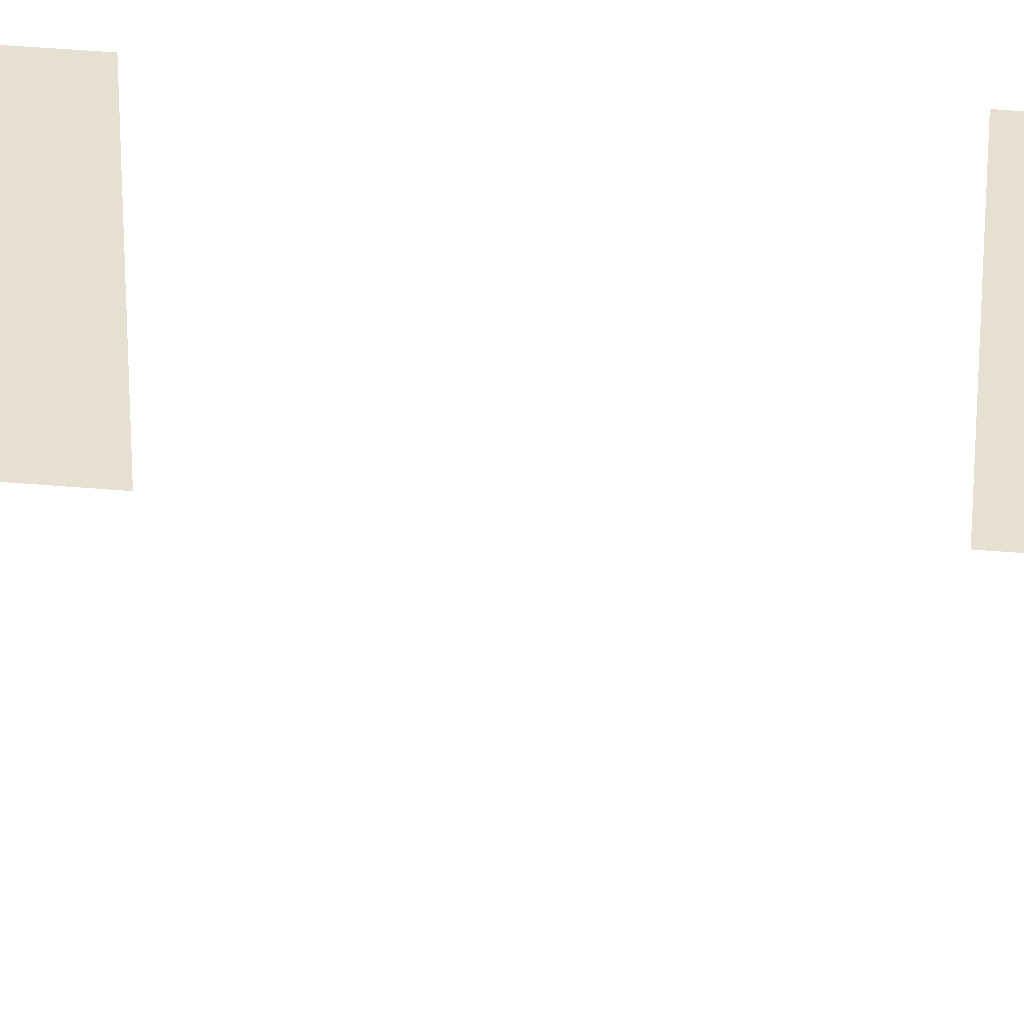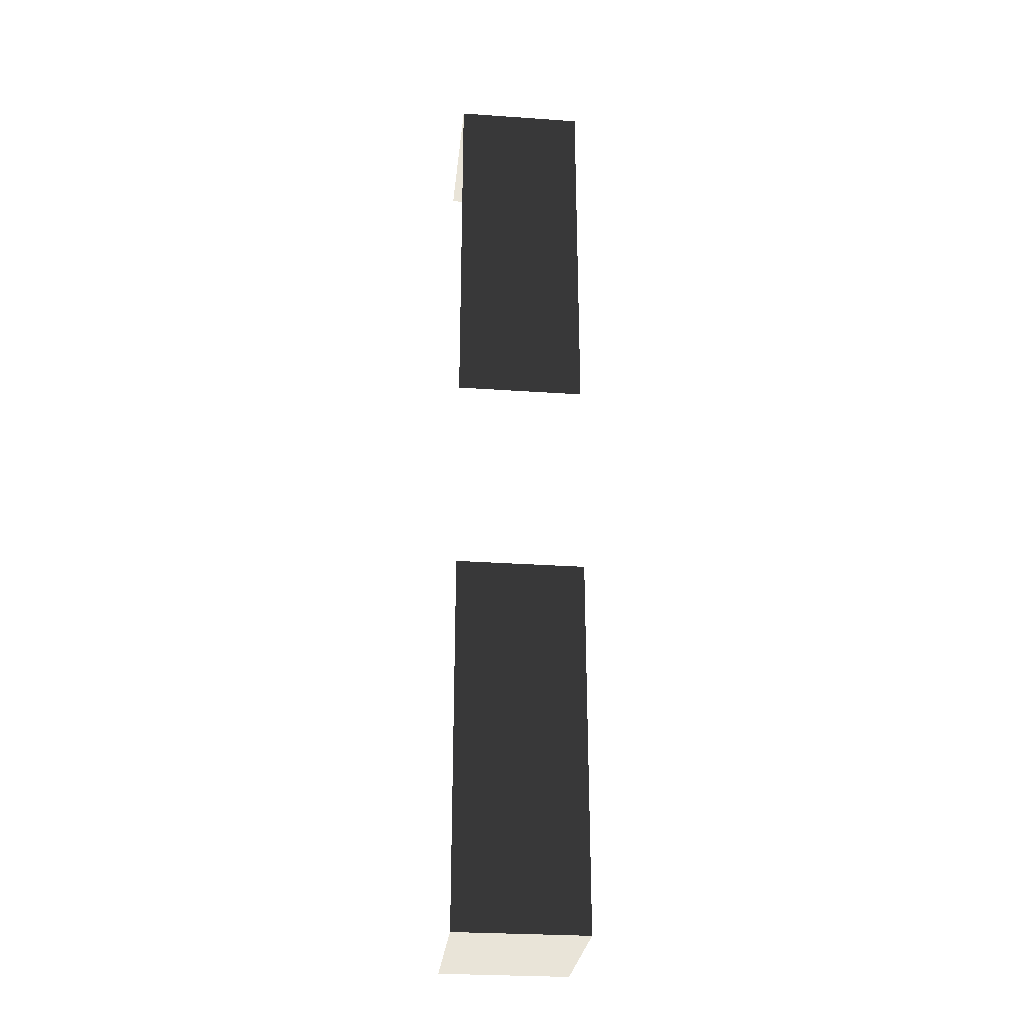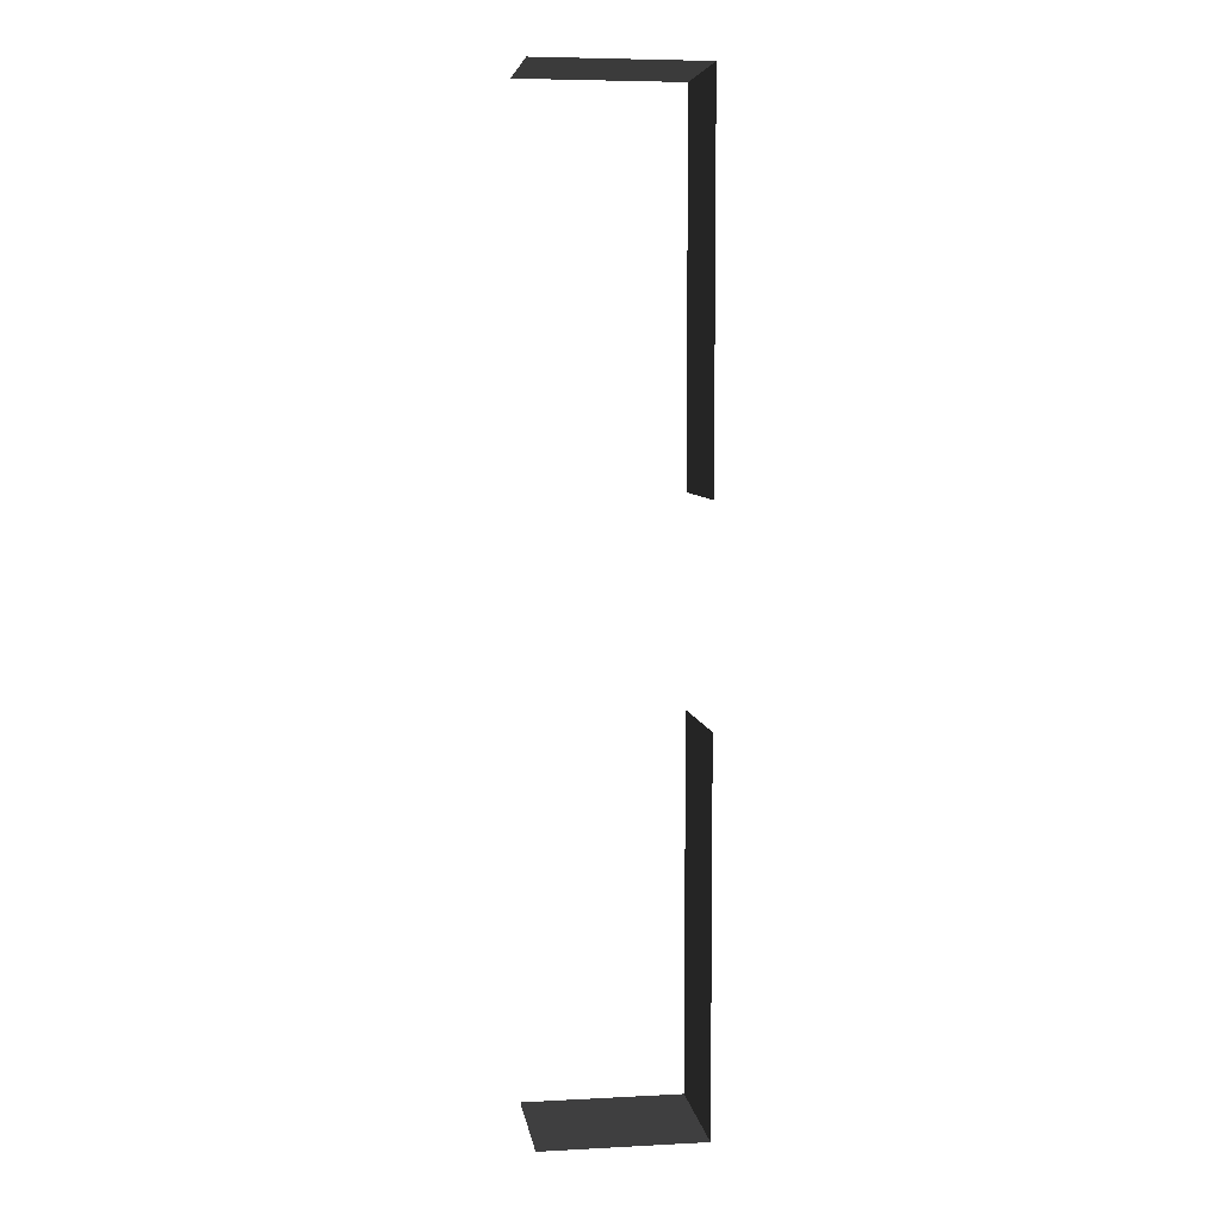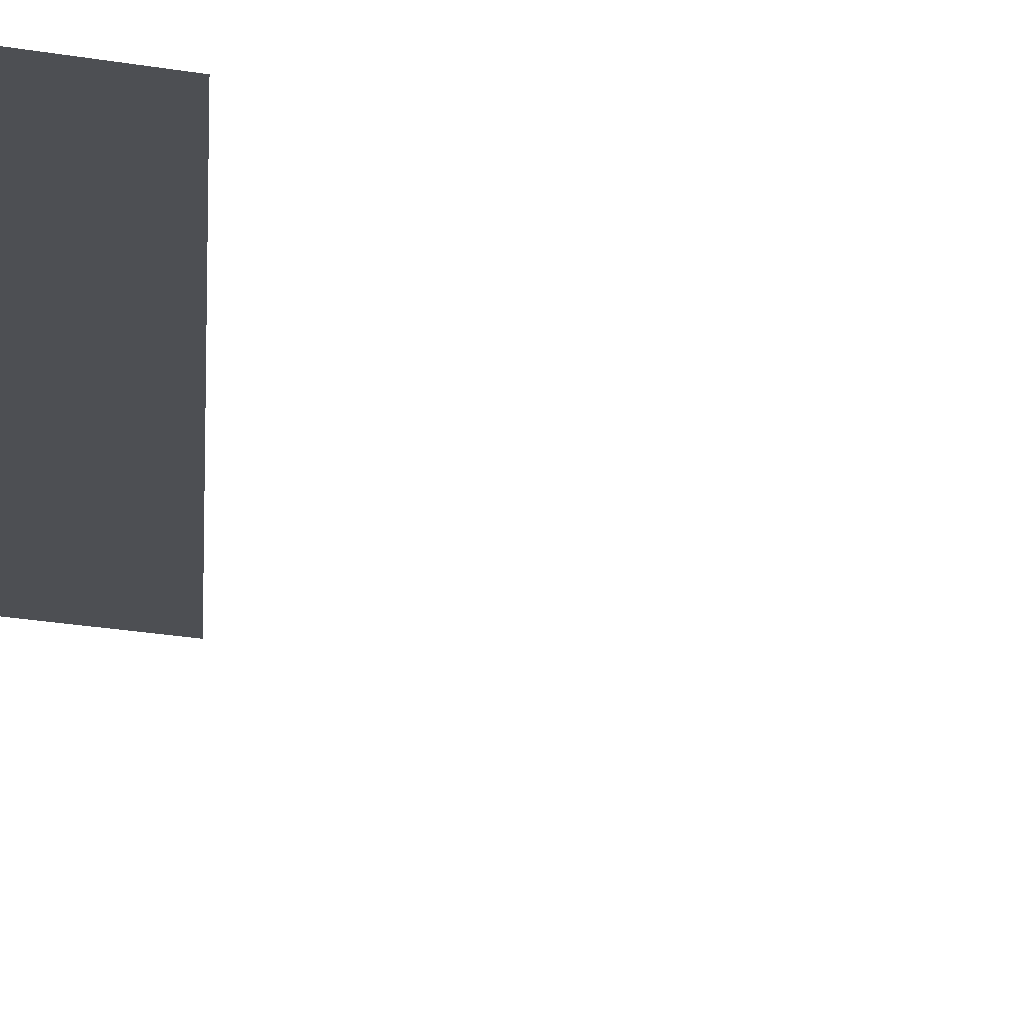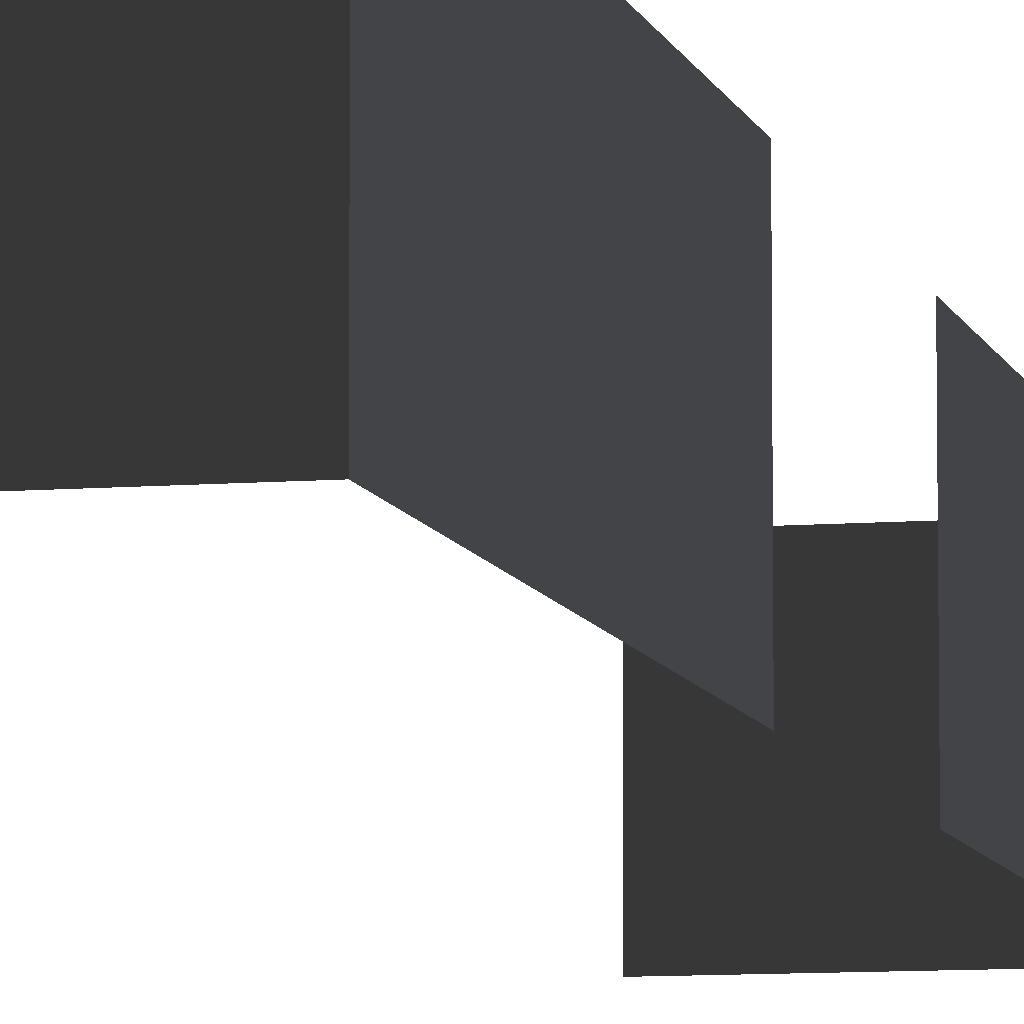
<metadata>
{"format":"obj","ext":"obj","renderer":"f3d","projection":"perspective","resolution":1024,"background":"white","views":[{"elev":37.6,"azim":96.5,"up":"+Z"},{"elev":-28.1,"azim":-96.0,"up":"+Y"},{"elev":6.3,"azim":171.4,"up":"+Y"},{"elev":-17.8,"azim":-111.0,"up":"+Z"},{"elev":-8.3,"azim":-167.0,"up":"+Z"}]}
</metadata>
<code>
v -15.67 14.67 1.36
v -15.67 14.67 -0.64
v -13.16 14.67 -0.64
v -13.16 14.67 1.36
v -15.67 14.67 -0.64
v -15.67 14.67 1.36
v -15.67 8.898 1.36
v -15.67 8.898 -0.64
v -15.67 -0.04009 1.36
v -15.67 -0.04008 -0.64
v -13.23 -0.04009 -0.64
v -13.23 -0.04009 1.36
v -15.67 -0.04008 -0.64
v -15.67 -0.04009 1.36
v -15.67 5.736 1.36
v -15.67 5.736 -0.64
v -15.67 14.67 1.36
v -13.16 14.67 1.36
v -13.16 14.67 -0.64
v -15.67 14.67 -0.64
v -15.67 14.67 -0.64
v -15.67 8.898 -0.64
v -15.67 8.898 1.36
v -15.67 14.67 1.36
v -15.67 -0.04009 1.36
v -13.23 -0.04009 1.36
v -13.23 -0.04009 -0.64
v -15.67 -0.04008 -0.64
v -15.67 -0.04008 -0.64
v -15.67 5.736 -0.64
v -15.67 5.736 1.36
v -15.67 -0.04009 1.36
g Fence_t1.058_37736_860
f 1 3 2
f 1 4 3
f 5 7 6
f 5 8 7
f 9 11 10
f 9 12 11
f 13 15 14
f 13 16 15
f 17 19 18
f 17 20 19
f 21 23 22
f 21 24 23
f 25 27 26
f 25 28 27
f 29 31 30
f 29 32 31

</code>
